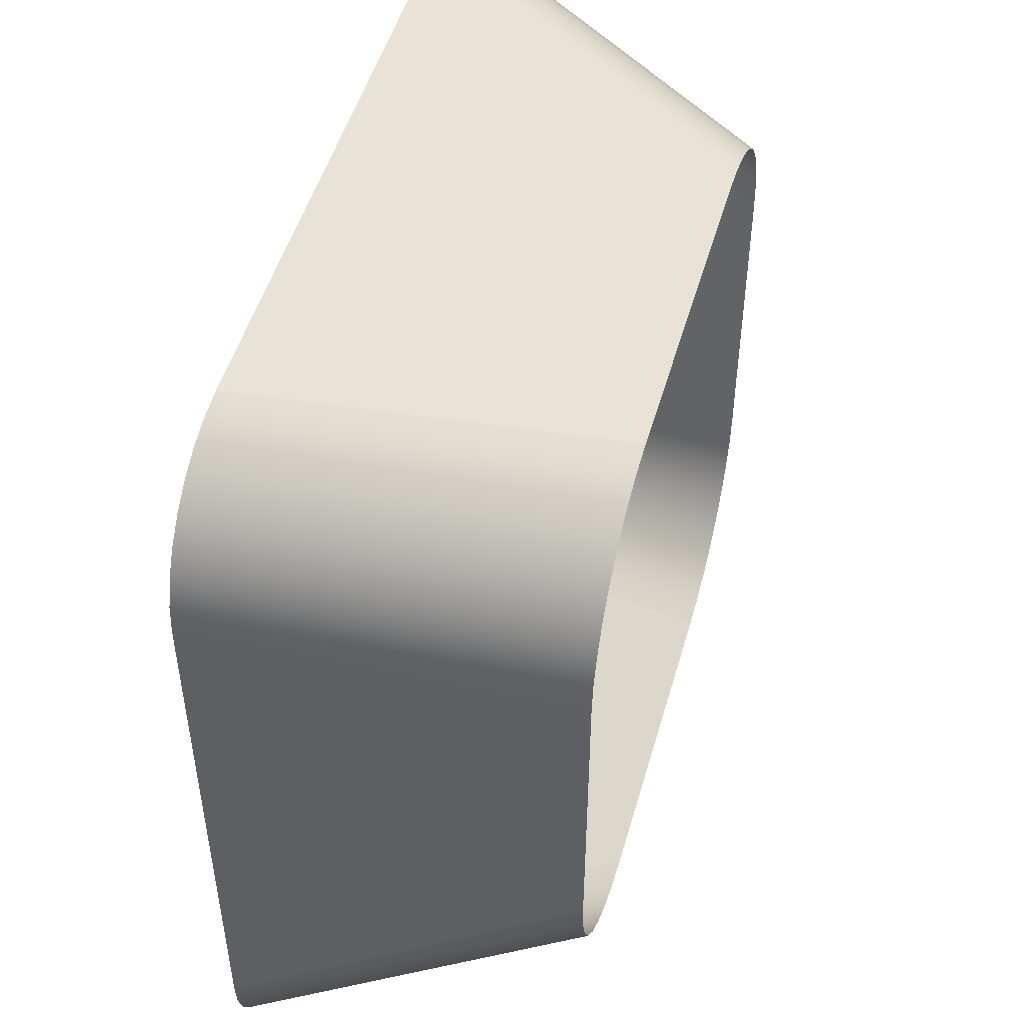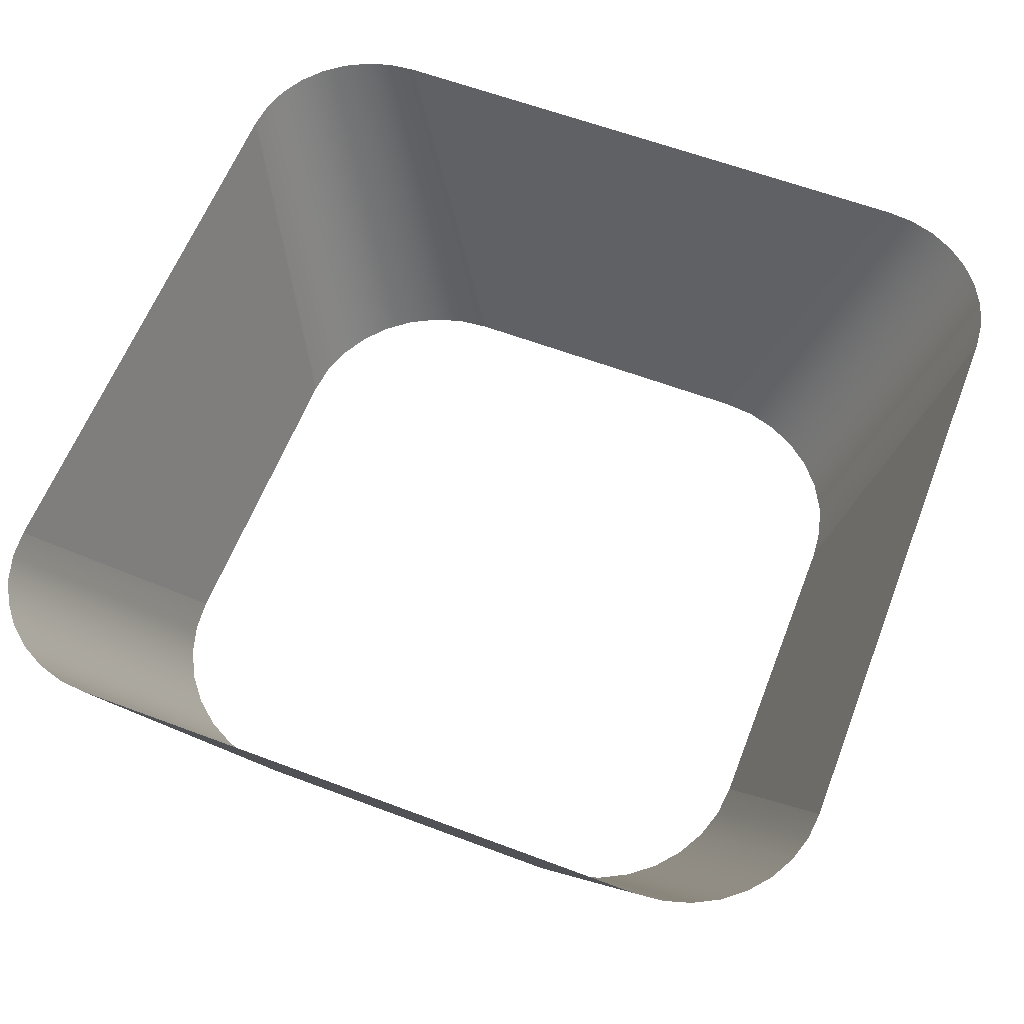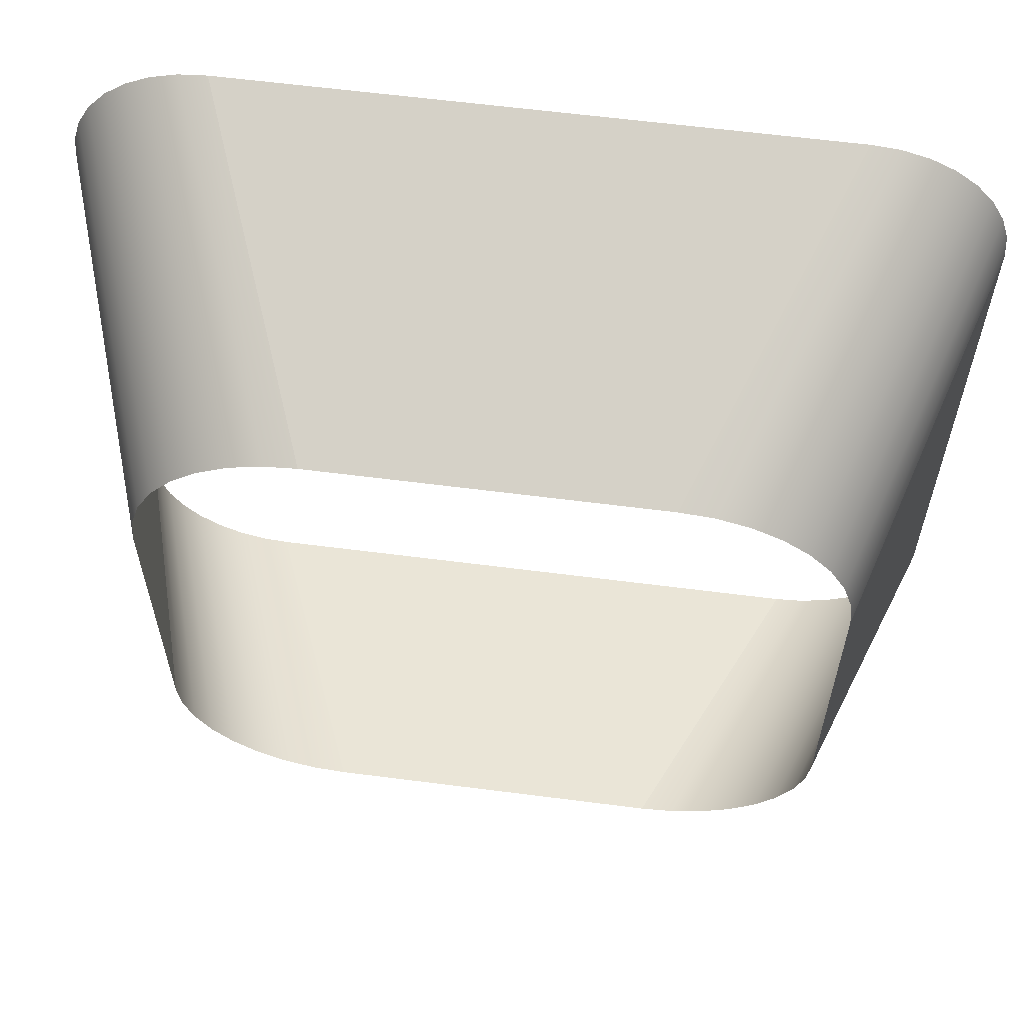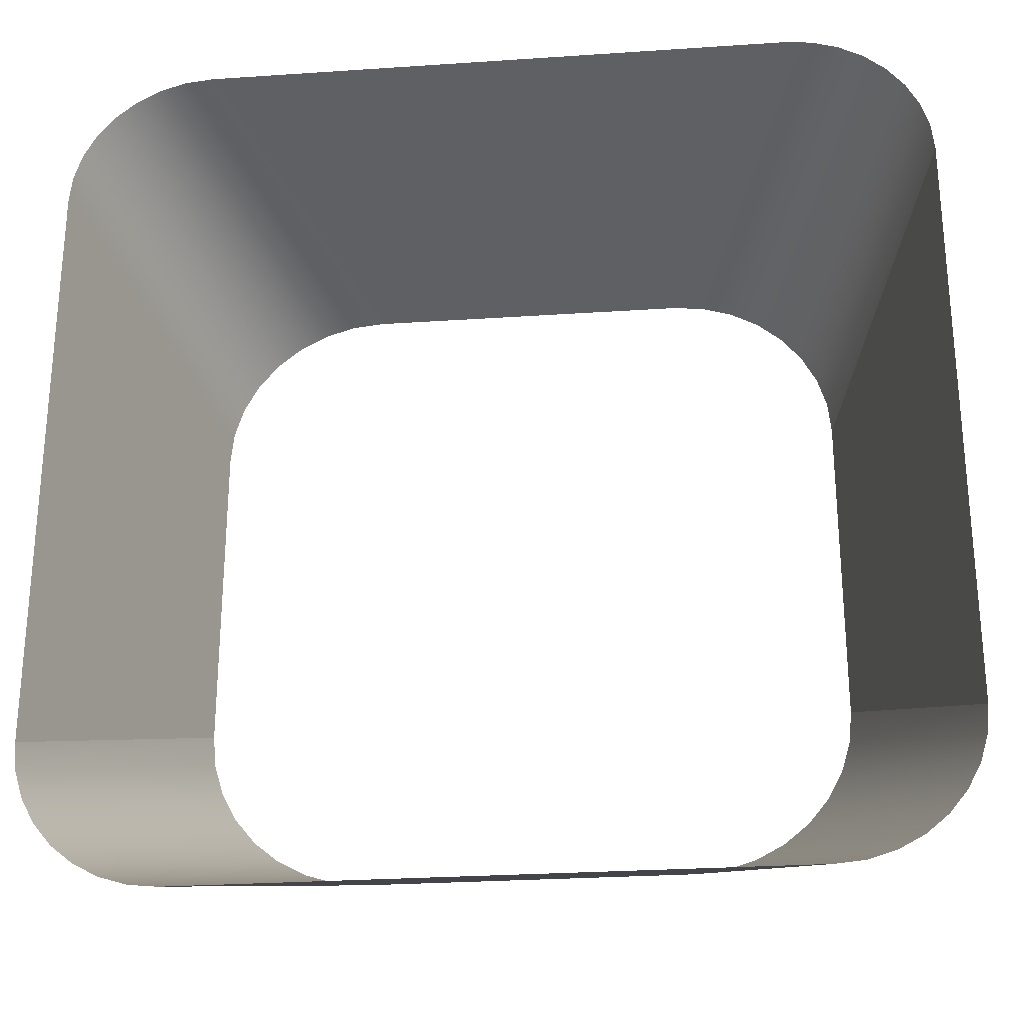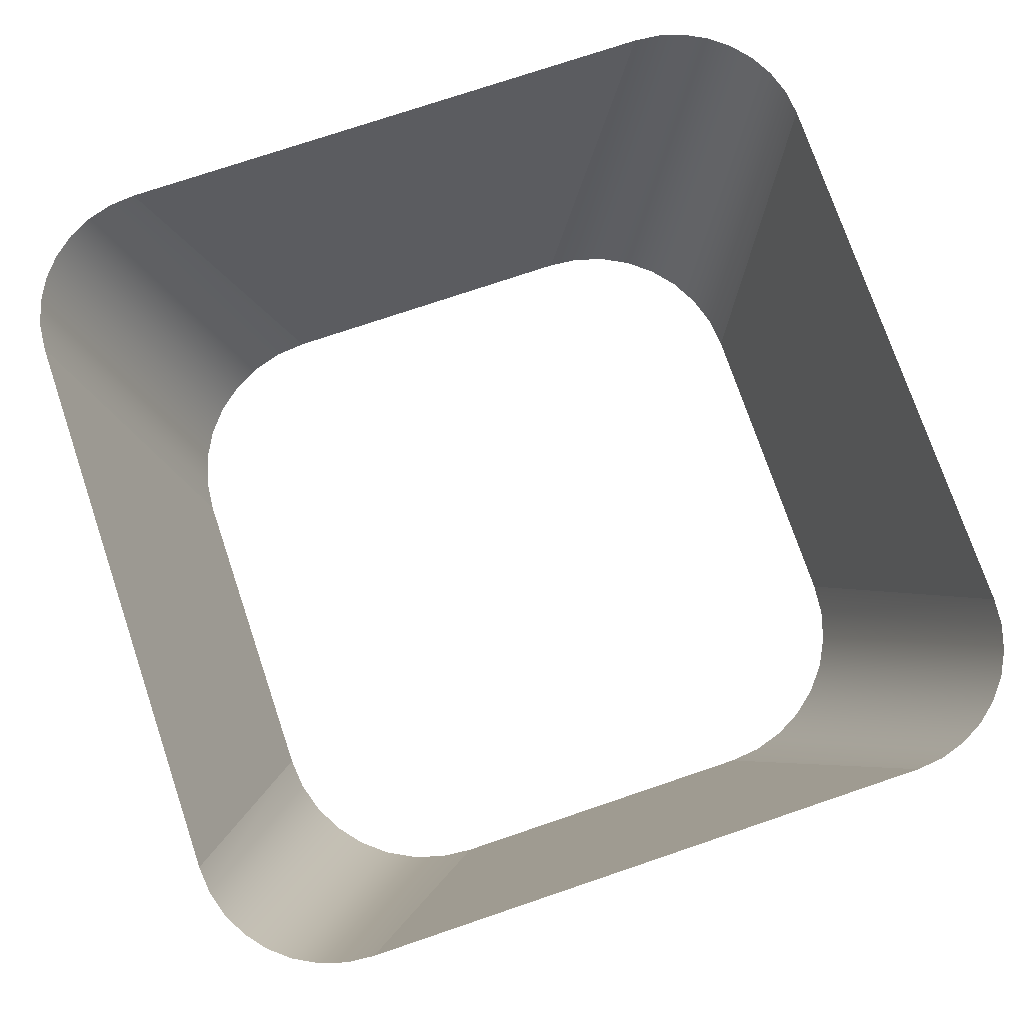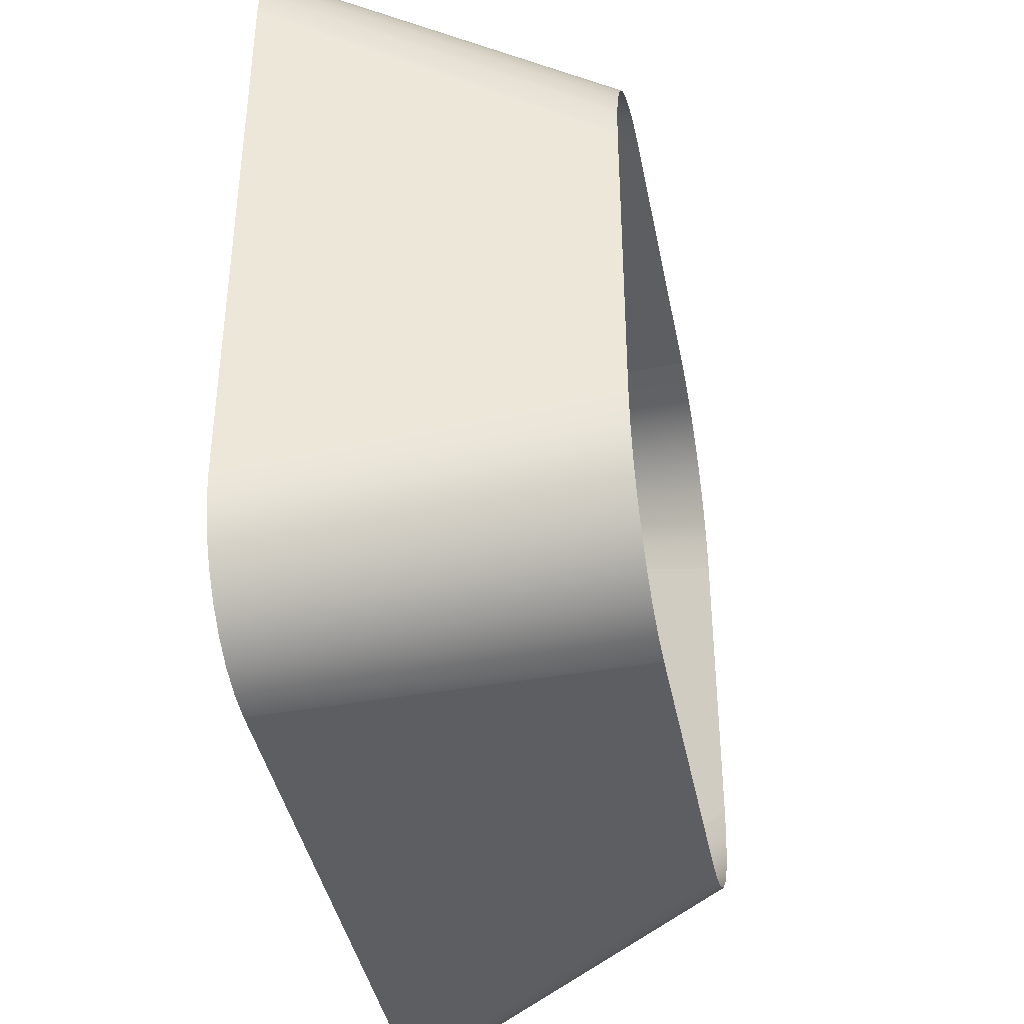
<metadata>
{"format":"obj","ext":"obj","renderer":"f3d","projection":"perspective","resolution":1024,"background":"white","views":[{"elev":49.9,"azim":-74.2,"up":"+Z"},{"elev":60.6,"azim":-68.9,"up":"+Y"},{"elev":60.9,"azim":7.5,"up":"+Z"},{"elev":-27.0,"azim":-174.0,"up":"+Z"},{"elev":75.0,"azim":-108.7,"up":"+Y"},{"elev":-40.2,"azim":-79.1,"up":"+Z"}]}
</metadata>
<code>
o Cube.002_Cube.000
v -1 -1 -0
v -1.318 -0.005124 -0.8907
v -1.318 -0.005125 0.8907
v 1.318 -0.005125 0.8907
v 1.318 -0.005124 -0.8907
v 1 -1 -0
v 0 -1 -1
v 0.4958 -1 -1
v 0.8907 -0.005124 -1.318
v -1 -1 -0.4958
v -0.9903 -1 -0.5942
v -1.31 -0.005124 -0.9742
v -0.9616 -1 -0.6888
v -1.286 -0.005124 -1.054
v -0.915 -1 -0.7759
v -1.246 -0.005124 -1.128
v -0.8523 -1 -0.8523
v -1.193 -0.005124 -1.193
v -0.7759 -1 -0.915
v -1.128 -0.005124 -1.246
v -0.6888 -1 -0.9616
v -1.054 -0.005124 -1.286
v -0.5942 -1 -0.9903
v -0.9742 -0.005124 -1.31
v -0.4958 -1 -1
v -0.8907 -0.005124 -1.318
v -1 -1 0.4958
v -1.31 -0.005125 0.9742
v -0.9903 -1 0.5942
v -1.286 -0.005125 1.054
v -0.9616 -1 0.6888
v -1.246 -0.005125 1.128
v -0.915 -1 0.7759
v -1.193 -0.005125 1.193
v -0.8523 -1 0.8523
v -1.128 -0.005125 1.246
v -0.7759 -1 0.915
v -1.054 -0.005125 1.286
v -0.6888 -1 0.9616
v -0.9742 -0.005125 1.31
v -0.5942 -1 0.9903
v -0.8907 -0.005125 1.318
v -0.4958 -1 1
v 1 -1 0.4958
v 0.9903 -1 0.5942
v 1.31 -0.005125 0.9742
v 0.9616 -1 0.6888
v 1.286 -0.005125 1.054
v 0.915 -1 0.7759
v 1.246 -0.005125 1.128
v 0.8523 -1 0.8523
v 1.193 -0.005125 1.193
v 0.7759 -1 0.915
v 1.128 -0.005125 1.246
v 0.6888 -1 0.9616
v 1.054 -0.005125 1.286
v 0.5942 -1 0.9903
v 0.9742 -0.005125 1.31
v 0.4958 -1 1
v 0.8907 -0.005125 1.318
v 1 -1 -0.4958
v 1.31 -0.005124 -0.9742
v 0.9903 -1 -0.5942
v 1.286 -0.005124 -1.054
v 0.9616 -1 -0.6888
v 1.246 -0.005124 -1.128
v 0.915 -1 -0.7759
v 1.193 -0.005124 -1.193
v 0.8523 -1 -0.8523
v 1.128 -0.005124 -1.246
v 0.7759 -1 -0.915
v 1.054 -0.005124 -1.286
v 0.6888 -1 -0.9616
v 0.9742 -0.005124 -1.31
v 0.5942 -1 -0.9903
v 0 -1 1
f 1 2 3
f 4 5 6
f 7 8 9
f 2 10 11 12
f 12 11 13 14
f 14 13 15 16
f 16 15 17 18
f 18 17 19 20
f 20 19 21 22
f 22 21 23 24
f 24 23 25 26
f 27 3 28 29
f 29 28 30 31
f 31 30 32 33
f 33 32 34 35
f 35 34 36 37
f 37 36 38 39
f 39 38 40 41
f 41 40 42 43
f 4 44 45 46
f 46 45 47 48
f 48 47 49 50
f 50 49 51 52
f 52 51 53 54
f 54 53 55 56
f 56 55 57 58
f 58 57 59 60
f 61 5 62 63
f 63 62 64 65
f 65 64 66 67
f 67 66 68 69
f 69 68 70 71
f 71 70 72 73
f 73 72 74 75
f 75 74 9 8
f 60 76 42
f 3 27 1
f 1 10 2
f 61 6 5
f 44 4 6
f 9 26 7
f 25 7 26
f 43 42 76
f 60 59 76

</code>
